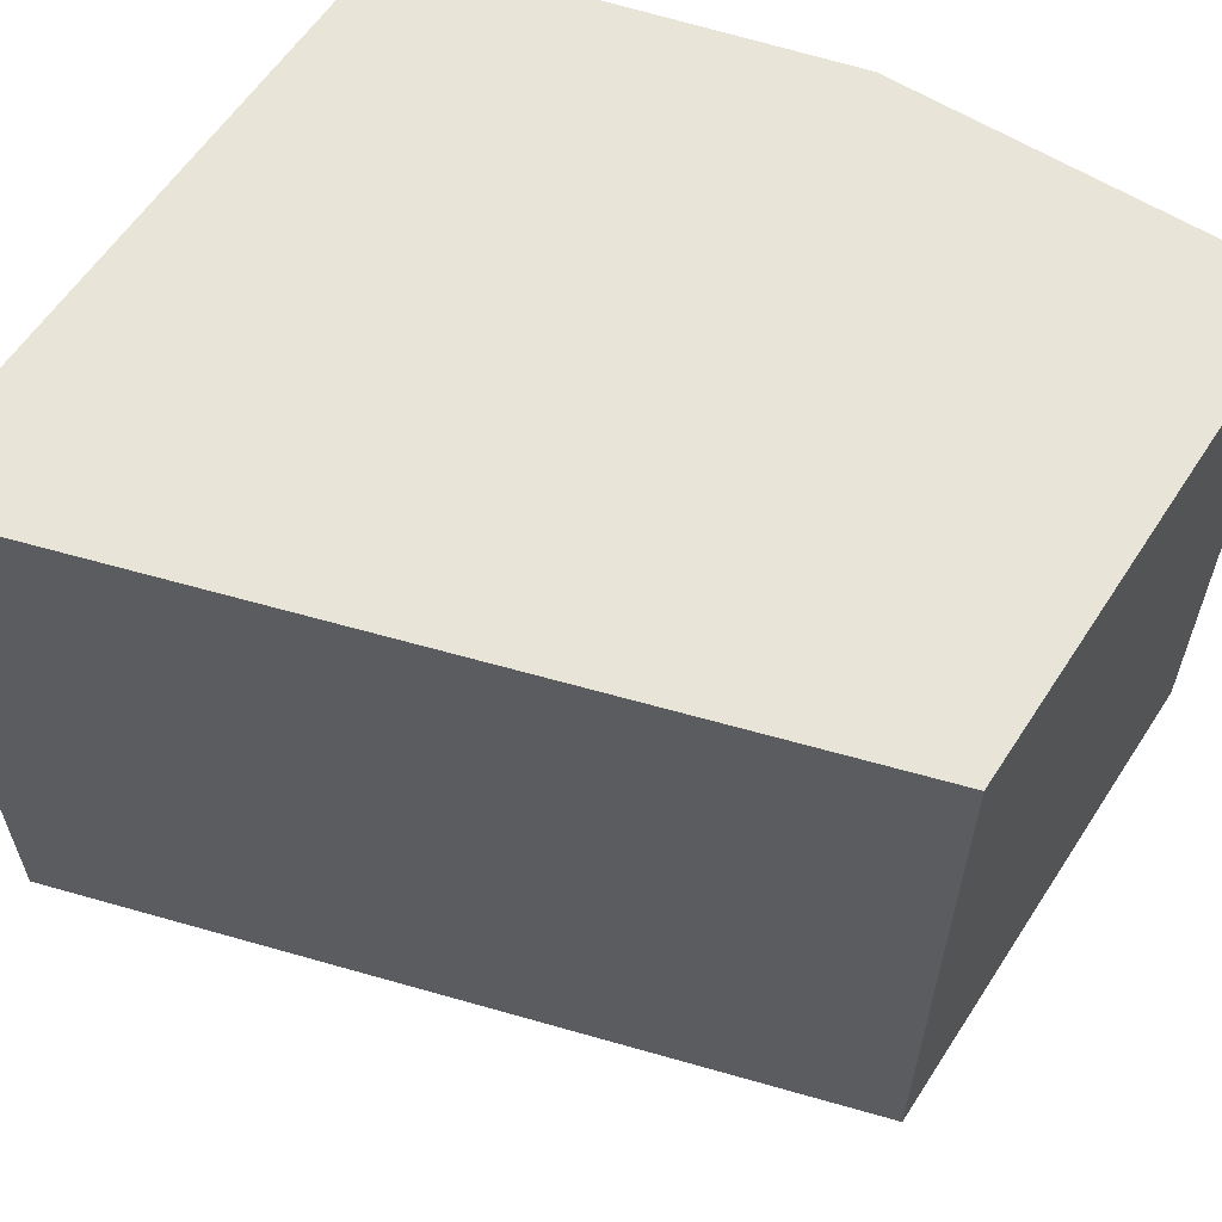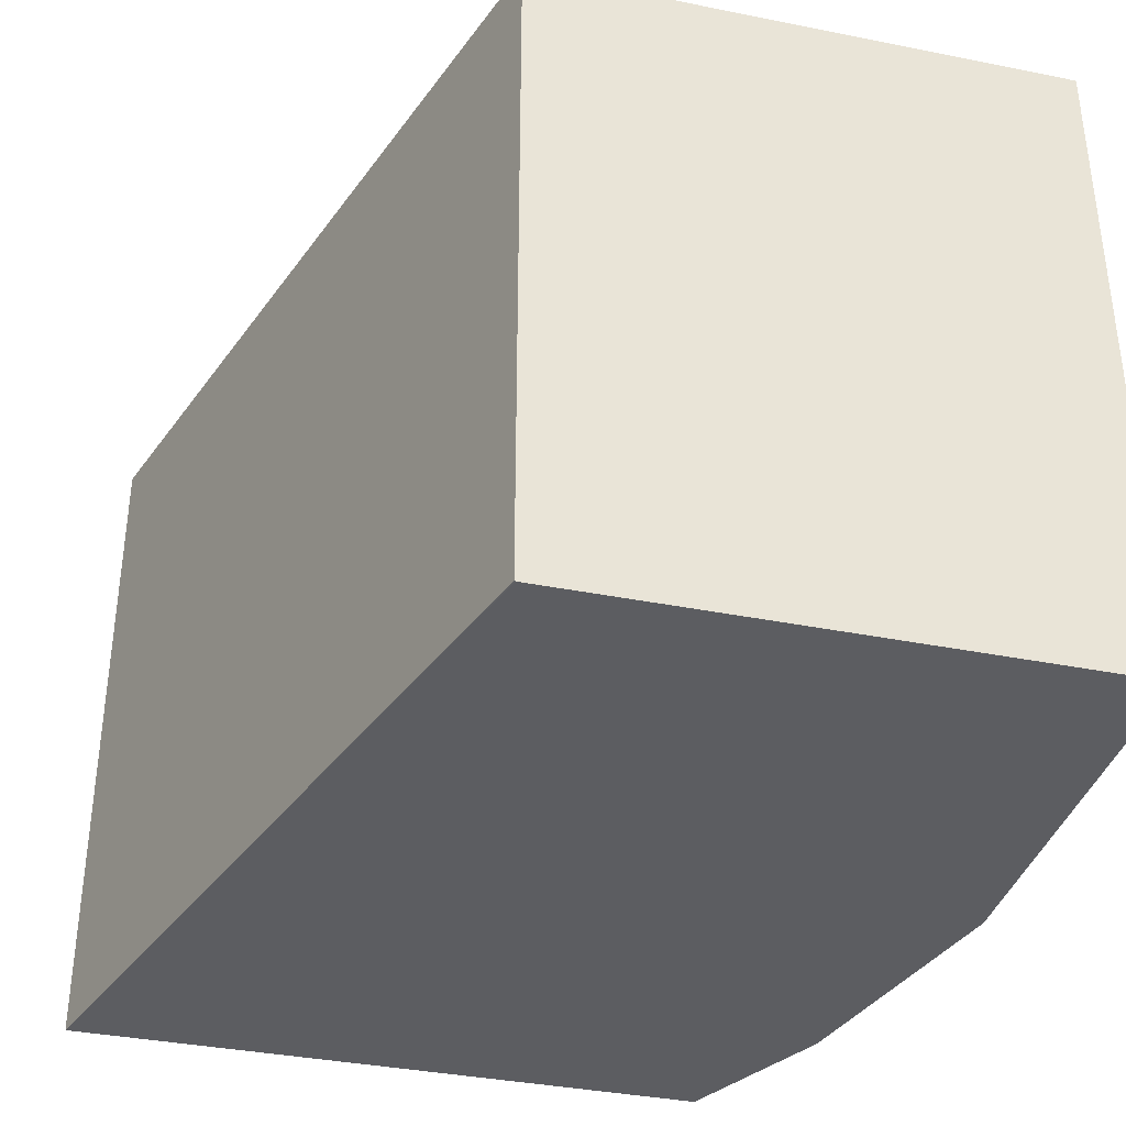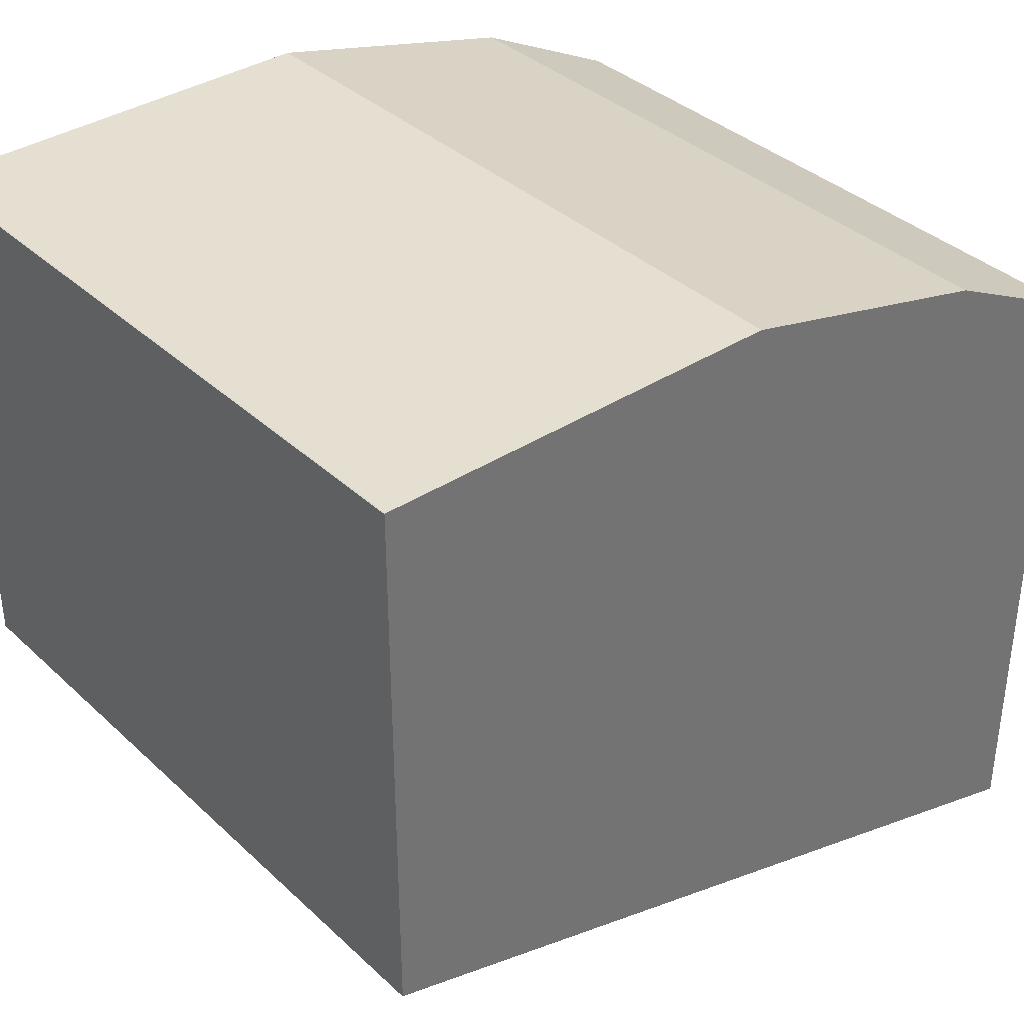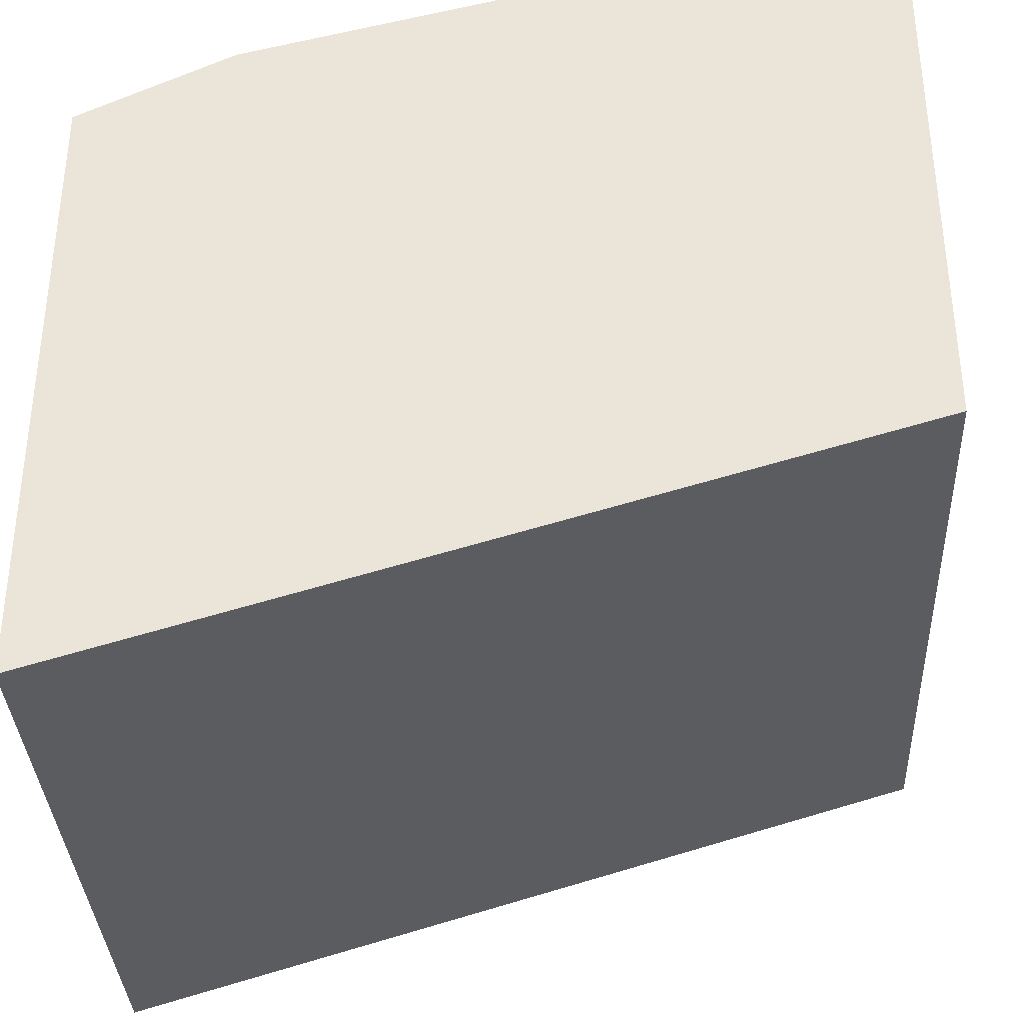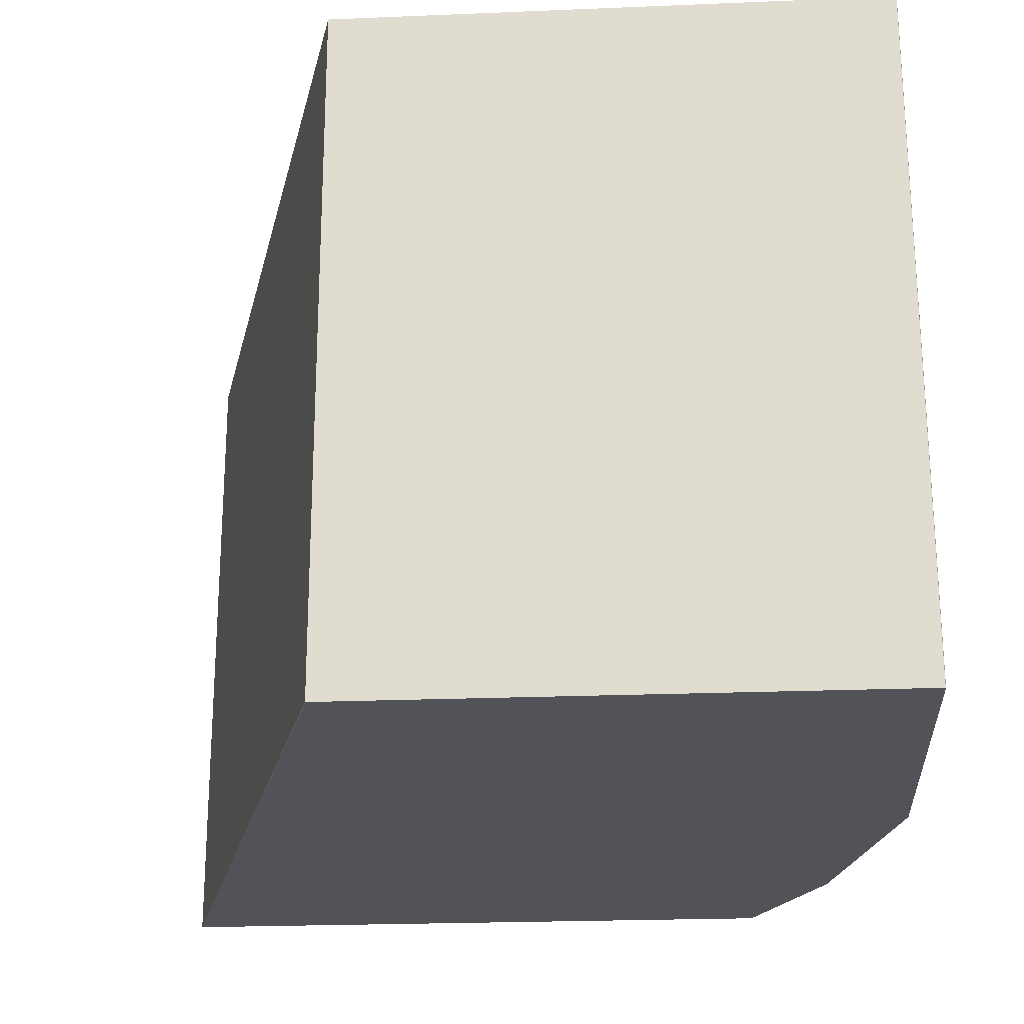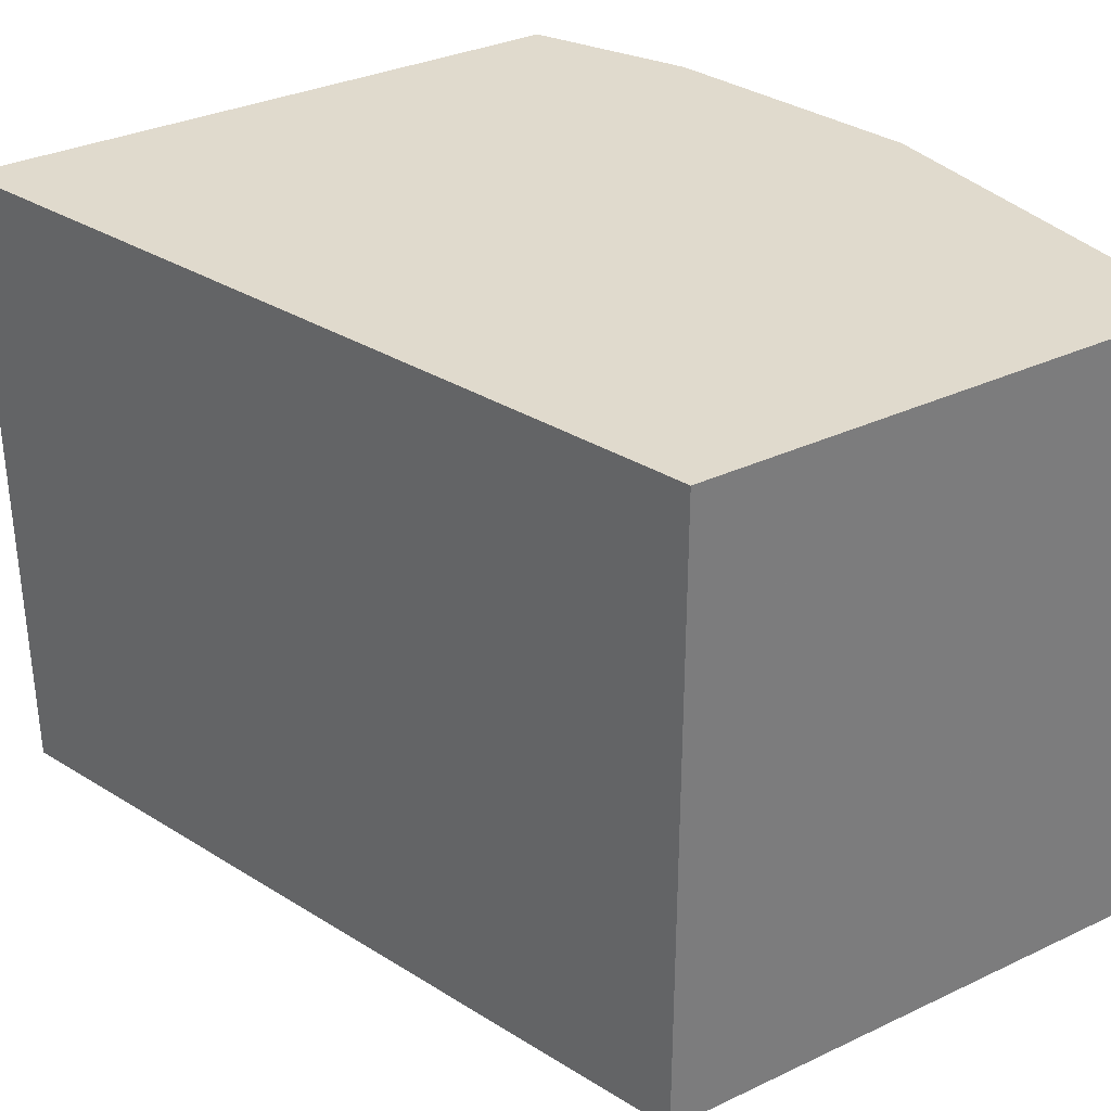
<metadata>
{"format":"obj","ext":"obj","renderer":"f3d","projection":"perspective","resolution":1024,"background":"white","views":[{"elev":59.9,"azim":-147.1,"up":"+Y"},{"elev":-36.5,"azim":-104.6,"up":"+Y"},{"elev":36.7,"azim":-40.1,"up":"+Z"},{"elev":-35.2,"azim":-177.3,"up":"+Z"},{"elev":-22.5,"azim":-85.9,"up":"+Y"},{"elev":33.0,"azim":-123.0,"up":"+Y"}]}
</metadata>
<code>
v 0.1829 -0.2687 0.1633
v 0.1829 -0.2687 0.3495
v 0.1829 -0.4677 0.1633
v -0.05906 -0.2687 0.2351
v 0.1801 -0.2687 0.3509
v 0.1829 -0.4677 0.3495
v -0.05878 -0.4677 0.2352
v -0.05906 -0.4676 0.2351
v -0.05906 -0.2687 0.3918
v 0.1781 -0.4677 0.3519
v 0.1671 -0.2687 0.3574
v -0.05906 -0.4677 0.2361
v -0.05878 -0.2687 0.3919
v -0.05906 -0.4677 0.3918
v 0.1633 -0.4677 0.3593
v 0.152 -0.4677 0.3649
v 0.1409 -0.2687 0.3705
v 0.0588 -0.2687 0.3919
v -0.05878 -0.4677 0.3919
v 0.1389 -0.4677 0.3715
v 0.1372 -0.2687 0.3724
v 0.0588 -0.4677 0.3919
v 0.1372 -0.4677 0.3724
f 3 7 8
f 9 14 19
f 4 8 12
f 4 12 14
f 4 14 9
f 5 10 6
f 5 11 10
f 7 12 8
f 9 19 13
f 17 21 20
f 11 17 20
f 11 20 16
f 13 19 22
f 13 22 18
f 18 22 23
f 18 23 21
f 20 21 23
f 3 12 7
f 10 11 15
f 3 14 12
f 11 16 15
f 3 22 19
f 3 19 14
f 1 2 6
f 1 6 3
f 1 3 8
f 1 8 4
f 1 4 9
f 1 13 18
f 1 18 21
f 1 21 17
f 1 9 13
f 1 11 5
f 1 5 2
f 2 5 6
f 3 23 22
f 3 6 10
f 3 10 15
f 3 15 16
f 3 16 20
f 3 20 23
f 1 17 11

</code>
